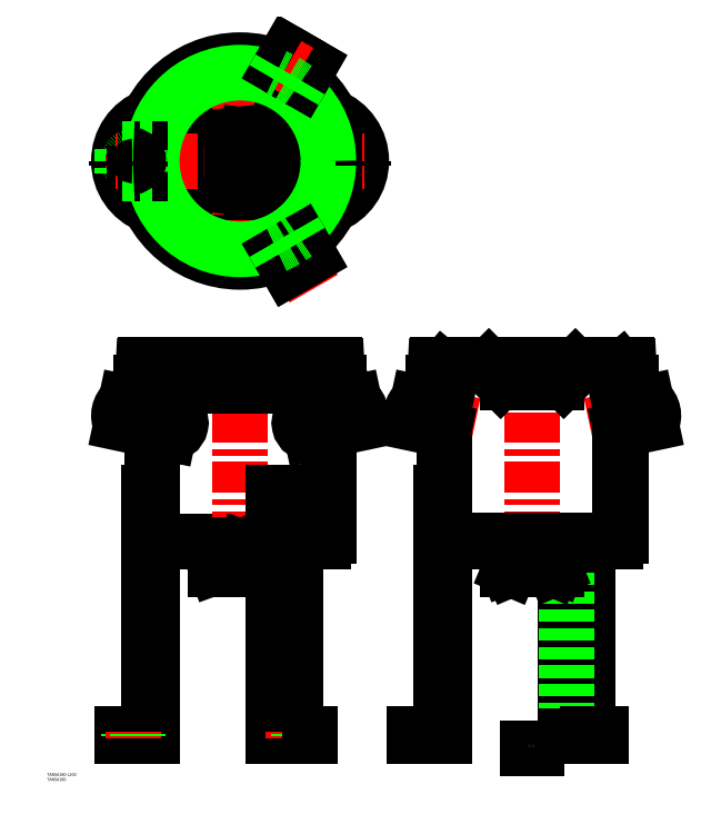
<metadata>
{"format":"dxf","ext":"dxf","renderer":"ezdxf+matplotlib","layout":"modelspace","background":"white","min_lineweight":24,"dpi":150}
</metadata>
<code>
0
SECTION
2
ENTITIES
0
LINE
8
0
10
-85
20
-390.4
30
0
11
34.09
21
-390.4
31
0
0
LINE
8
0
10
-90.7
20
-590.4
30
0
11
-90.7
21
-276
31
0
0
ARC
8
0
10
-85
20
-384.7
30
0
40
5.7
50
180
51
270
0
LINE
8
0
10
-90.7
20
-253.5
30
0
11
-90.7
21
-230.9
31
0
0
LINE
8
0
10
90.7
20
-384.7
30
0
11
90.7
21
-276
31
0
0
LINE
8
CENTER
10
-6.9e-15
20
-206.9
30
0
11
-3.17e-14
21
-420.5
31
0
0
ARC
8
0
10
85
20
-384.7
30
0
40
5.7
50
270
51
3.257e-12
0
LINE
8
0
10
90.7
20
-253.5
30
0
11
90.7
21
-230.9
31
0
0
ARC
8
0
10
-67.47
20
5.684e-13
30
0
40
49.79
50
123.2
51
236.8
0
ARC
8
0
10
-57.79
20
-1.705e-12
30
0
40
52.39
50
139.9
51
220.1
0
ARC
8
0
10
-75.49
20
5.684e-13
30
0
40
49.01
50
110.7
51
249.3
0
ARC
8
0
10
75.49
20
5.684e-13
30
0
40
49.01
50
290.7
51
69.32
0
ARC
8
0
10
57.79
20
-1.705e-12
30
0
40
52.39
50
319.9
51
40.13
0
ARC
8
0
10
67.47
20
5.684e-13
30
0
40
49.79
50
303.2
51
56.77
0
LINE
8
CENTER
10
126.1
20
-257.2
30
0
11
59.12
21
-271.4
31
0
0
ARC
8
0
10
107.5
20
-261.2
30
0
40
17.04
50
333.4
51
50.58
0
LINE
8
0
10
76.5
20
-256.5
30
0
11
77.67
21
-278.7
31
0
0
LINE
8
0
10
76.5
20
-256.5
30
0
11
81.08
21
-278
31
0
0
ARC
8
0
10
71.9
20
-268.7
30
0
40
11.07
50
108.9
51
276.5
0
LINE
8
0
10
122
20
-269.3
30
0
11
73.15
21
-279.7
31
0
0
ARC
8
0
10
121.8
20
-268.3
30
0
40
1
50
282
51
333.4
0
LINE
8
0
10
117.4
20
-247.8
30
0
11
68.31
21
-258.2
31
0
0
ARC
8
0
10
117.6
20
-248.8
30
0
40
1
50
50.58
51
102
0
LINE
8
CENTER
10
-126.1
20
-257.2
30
0
11
-59.12
21
-271.4
31
0
0
LINE
8
0
10
-117.4
20
-247.8
30
0
11
-68.31
21
-258.2
31
0
0
LINE
8
0
10
-122
20
-269.3
30
0
11
-73.15
21
-279.7
31
0
0
LINE
8
0
10
-76.5
20
-256.5
30
0
11
-81.08
21
-278
31
0
0
ARC
8
0
10
-71.9
20
-268.7
30
0
40
11.07
50
263.5
51
71.07
0
LINE
8
0
10
-76.5
20
-256.5
30
0
11
-77.67
21
-278.7
31
0
0
ARC
8
0
10
-107.5
20
-261.2
30
0
40
17.04
50
129.4
51
206.6
0
ARC
8
0
10
-121.8
20
-268.3
30
0
40
1
50
206.6
51
258
0
ARC
8
0
10
-117.6
20
-248.8
30
0
40
1
50
78
51
129.4
0
LINE
8
CENTER
10
-1
20
1.732
30
0
11
61.35
21
-106.3
31
0
0
LINE
8
0
10
57.39
20
-390.4
30
0
11
85
21
-390.4
31
0
0
LINE
8
CENTER
10
-1
20
-1.732
30
0
11
61.35
21
106.3
31
0
0
LINE
8
CENTER
10
173.9
20
-257.2
30
0
11
240.9
21
-271.4
31
0
0
LINE
8
0
10
215
20
-390.4
30
0
11
284.3
21
-390.4
31
0
0
ARC
8
0
10
215
20
-384.7
30
0
40
5.7
50
180
51
270
0
LINE
8
CENTER
10
300
20
-206.9
30
0
11
300
21
-420.5
31
0
0
LINE
8
CENTER
10
426.1
20
-257.2
30
0
11
359.1
21
-271.4
31
0
0
LINE
8
0
10
390.7
20
-384.7
30
0
11
390.7
21
-212.7
31
0
0
ARC
8
0
10
385
20
-384.7
30
0
40
5.7
50
270
51
3.257e-12
0
LINE
8
0
10
215
20
-389.7
30
0
11
284.8
21
-389.7
31
0
0
ARC
8
0
10
215
20
-384.7
30
0
40
5
50
180
51
270
0
LINE
8
0
10
210
20
-384.7
30
0
11
210
21
-212.7
31
0
0
LINE
8
0
10
390
20
-384.7
30
0
11
390
21
-212.7
31
0
0
ARC
8
0
10
385
20
-384.7
30
0
40
5
50
270
51
3.257e-12
0
LINE
8
0
10
355.5
20
-209.9
30
0
11
244.5
21
-209.9
31
0
0
LINE
8
0
10
396.6
20
-208.9
30
0
11
203.4
21
-208.9
31
0
0
LINE
8
0
10
324.9
20
-226.9
30
0
11
275.1
21
-226.9
31
0
0
LINE
8
0
10
324.9
20
-227.7
30
0
11
275.1
21
-227.7
31
0
0
LINE
8
0
10
198.5
20
-230.9
30
0
11
209.3
21
-230.9
31
0
0
LINE
8
0
10
203.4
20
-209.7
30
0
11
242.7
21
-209.7
31
0
0
ARC
8
0
10
203.4
20
-211.7
30
0
40
2.8
50
90
51
177
0
ARC
8
0
10
203.4
20
-211.7
30
0
40
2
50
90
51
177
0
ARC
8
0
10
198.5
20
-228.9
30
0
40
2
50
50.13
51
357
0
ARC
8
0
10
198.5
20
-228.9
30
0
40
1.2
50
50.13
51
357
0
LINE
8
0
10
200.6
20
-211.6
30
0
11
199.7
21
-229
31
0
0
LINE
8
0
10
199.3
20
-228
30
0
11
199.8
21
-227.4
31
0
0
LINE
8
0
10
199.8
20
-226.9
30
0
11
198.5
21
-226.9
31
0
0
LINE
8
0
10
201.4
20
-211.6
30
0
11
200.5
21
-229
31
0
0
ARC
8
0
10
251.6
20
-215.7
30
0
40
5.8
50
45
51
90
0
ARC
8
0
10
242.7
20
-210.2
30
0
40
0.5
50
0
51
90
0
ARC
8
0
10
244.5
20
-209.4
30
0
40
0.5
50
180
51
270
0
LINE
8
0
10
243.7
20
-210.7
30
0
11
251.6
21
-210.7
31
0
0
ARC
8
0
10
243.7
20
-210.2
30
0
40
0.5
50
180
51
270
0
ARC
8
0
10
275.1
20
-216.9
30
0
40
10
50
225
51
270
0
ARC
8
0
10
275.1
20
-216.9
30
0
40
10.8
50
225
51
270
0
ARC
8
0
10
251.6
20
-215.7
30
0
40
5
50
45
51
90
0
LINE
8
0
10
255.7
20
-211.6
30
0
11
268.1
21
-224
31
0
0
LINE
8
0
10
255.1
20
-212.2
30
0
11
267.5
21
-224.6
31
0
0
ARC
8
0
10
243.5
20
-209.4
30
0
40
0.5
50
6.514e-12
51
90
0
ARC
8
0
10
401.5
20
-228.9
30
0
40
2
50
183
51
129.9
0
ARC
8
0
10
401.5
20
-228.9
30
0
40
1.2
50
183
51
129.9
0
LINE
8
0
10
344.3
20
-211.6
30
0
11
331.9
21
-224
31
0
0
LINE
8
0
10
344.9
20
-212.2
30
0
11
332.5
21
-224.6
31
0
0
LINE
8
0
10
308.7
20
-208.9
30
0
11
308.7
21
-209.9
31
0
0
LINE
8
0
10
291.2
20
-208.9
30
0
11
291.2
21
-209.9
31
0
0
ARC
8
0
10
324.9
20
-216.9
30
0
40
10
50
270
51
315
0
ARC
8
0
10
324.9
20
-216.9
30
0
40
10.8
50
270
51
315
0
ARC
8
0
10
396.6
20
-211.7
30
0
40
2
50
3
51
90
0
ARC
8
0
10
396.6
20
-211.7
30
0
40
2.8
50
3
51
90
0
ARC
8
0
10
355.5
20
-209.4
30
0
40
0.5
50
270
51
0
0
ARC
8
0
10
357.3
20
-210.2
30
0
40
0.5
50
90
51
180
0
ARC
8
0
10
348.4
20
-215.7
30
0
40
5.8
50
90
51
135
0
ARC
8
0
10
356.3
20
-210.2
30
0
40
0.5
50
270
51
0
0
LINE
8
0
10
356.3
20
-210.7
30
0
11
348.4
21
-210.7
31
0
0
ARC
8
0
10
348.4
20
-215.7
30
0
40
5
50
90
51
135
0
LINE
8
0
10
399.4
20
-211.6
30
0
11
400.3
21
-229
31
0
0
LINE
8
0
10
400.7
20
-228
30
0
11
400.2
21
-227.4
31
0
0
LINE
8
0
10
401.5
20
-226.9
30
0
11
400.2
21
-226.9
31
0
0
LINE
8
0
10
398.6
20
-211.6
30
0
11
399.5
21
-229
31
0
0
LINE
8
0
10
357.3
20
-209.7
30
0
11
396.6
21
-209.7
31
0
0
ARC
8
0
10
356.5
20
-209.4
30
0
40
0.5
50
90
51
180
0
LINE
8
0
10
101.5
20
-226.9
30
0
11
-101.5
21
-226.9
31
0
0
LINE
8
0
10
-101.5
20
-230.9
30
0
11
101.5
21
-230.9
31
0
0
LINE
8
0
10
96.6
20
-208.9
30
0
11
-96.6
21
-208.9
31
0
0
ARC
8
0
10
-96.6
20
-211.7
30
0
40
2.8
50
90
51
177
0
LINE
8
0
10
-99.4
20
-211.6
30
0
11
-100.2
21
-226.9
31
0
0
ARC
8
0
10
-101.5
20
-228.9
30
0
40
2
50
90
51
270
0
ARC
8
0
10
101.5
20
-228.9
30
0
40
2
50
270
51
90
0
ARC
8
0
10
96.6
20
-211.7
30
0
40
2.8
50
3
51
90
0
LINE
8
0
10
99.4
20
-211.6
30
0
11
100.2
21
-226.9
31
0
0
LINE
8
0
10
390.7
20
-230.9
30
0
11
401.5
21
-230.9
31
0
0
ARC
8
0
10
393
20
-212.7
30
0
40
3
50
219.9
51
180
0
ARC
8
0
10
393
20
-212.7
30
0
40
2.3
50
219.9
51
180
0
ARC
8
0
10
207
20
-212.7
30
0
40
2.3
50
7e-15
51
320.1
0
ARC
8
0
10
207
20
-212.7
30
0
40
3
50
7e-15
51
320.1
0
ARC
8
0
10
-1.137e-13
20
5.684e-13
30
0
40
29
50
109.3
51
250.7
0
ARC
8
0
10
-1.137e-13
20
5.684e-13
30
0
40
46
50
103.7
51
256.3
0
CIRCLE
8
0
10
3.411e-13
20
5.684e-13
30
0
40
56
0
LINE
8
CENTER
10
-126.5
20
5.684e-13
30
0
11
126.5
21
5.684e-13
31
0
0
CIRCLE
8
0
10
3.411e-13
20
5.684e-13
30
0
40
103.5
0
CIRCLE
8
0
10
-1.137e-13
20
5.684e-13
30
0
40
100.2
0
LINE
8
CENTER
10
-1.137e-13
20
-105.5
30
0
11
-2.274e-13
21
105.5
31
0
0
ARC
8
0
10
-1.137e-13
20
5.684e-13
30
0
40
29
50
289.3
51
70.75
0
ARC
8
0
10
470.7
20
5.684e-13
30
0
40
461.9
50
173.2
51
186.8
0
ARC
8
0
10
-1.137e-13
20
5.684e-13
30
0
40
46
50
283.7
51
76.27
0
ARC
8
0
10
-470.7
20
5.684e-13
30
0
40
461.9
50
353.2
51
6.801
0
CIRCLE
8
0
10
-1.705e-13
20
-2.954e-13
30
0
40
90.7
0
LINE
8
0
10
40.55
20
-95.24
30
0
11
49.52
21
-110.8
31
0
0
CIRCLE
8
0
10
54.85
20
-95
30
0
40
5
0
LINE
8
0
10
49.52
20
-110.8
30
0
11
71.18
21
-98.28
31
0
0
LINE
8
CENTER
10
48.79
20
-98.5
30
0
11
60.91
21
-91.5
31
0
0
LINE
8
0
10
62.2
20
-82.74
30
0
11
71.18
21
-98.28
31
0
0
LINE
8
0
10
62.2
20
-82.74
30
0
11
55.74
21
-71.55
31
0
0
ARC
8
0
10
-22.55
20
39.06
30
0
40
138.8
50
294.8
51
305.2
0
LINE
8
0
10
40.55
20
-95.24
30
0
11
34.09
21
-84.05
31
0
0
LINE
8
0
10
71.18
20
98.28
30
0
11
49.52
21
110.8
31
0
0
LINE
8
0
10
40.55
20
95.24
30
0
11
49.52
21
110.8
31
0
0
LINE
8
0
10
62.2
20
82.74
30
0
11
71.18
21
98.28
31
0
0
CIRCLE
8
0
10
54.85
20
95
30
0
40
5
0
LINE
8
CENTER
10
60.91
20
91.5
30
0
11
48.79
21
98.5
31
0
0
LINE
8
0
10
62.2
20
82.74
30
0
11
55.74
21
71.55
31
0
0
ARC
8
0
10
-22.55
20
-39.06
30
0
40
138.8
50
54.83
51
65.17
0
LINE
8
0
10
40.55
20
95.24
30
0
11
34.09
21
84.05
31
0
0
LINE
8
0
10
-120.7
20
12.5
30
0
11
-120.7
21
-12.5
31
0
0
LINE
8
0
10
-102.8
20
12.5
30
0
11
-108.7
21
12.5
31
0
0
ARC
8
0
10
-109.7
20
1.641e-12
30
0
40
5
50
92.75
51
267.2
0
LINE
8
CENTER
10
-109.7
20
7
30
0
11
-109.7
21
-7
31
0
0
LINE
8
0
10
-102.8
20
-12.5
30
0
11
-108.7
21
-12.5
31
0
0
LINE
8
0
10
-102.8
20
-12.5
30
0
11
-89.83
21
-12.5
31
0
0
ARC
8
0
10
45.1
20
1.595e-12
30
0
40
138.8
50
174.8
51
185.2
0
LINE
8
0
10
-102.8
20
12.5
30
0
11
-89.83
21
12.5
31
0
0
LINE
8
0
10
-108.7
20
-12.5
30
0
11
-120.7
21
-12.5
31
0
0
LINE
8
0
10
-108.7
20
12.5
30
0
11
-120.7
21
12.5
31
0
0
LINE
8
0
10
-93.7
20
-340.4
30
0
11
-93.7
21
-587.4
31
0
0
LINE
8
0
10
-120.7
20
-590.4
30
0
11
-90.7
21
-590.4
31
0
0
LINE
8
0
10
-120.7
20
-587.4
30
0
11
-93.7
21
-587.4
31
0
0
LINE
8
0
10
-120.7
20
-587.4
30
0
11
-120.7
21
-590.4
31
0
0
LINE
8
0
10
-114.7
20
-587.4
30
0
11
-114.7
21
-590.4
31
0
0
LINE
8
CENTER
10
-109.7
20
-585.4
30
0
11
-109.7
21
-592.4
31
0
0
LINE
8
0
10
-104.7
20
-587.4
30
0
11
-104.7
21
-590.4
31
0
0
LINE
8
0
10
-93.7
20
-340.4
30
0
11
-90.7
21
-340.4
31
0
0
LINE
8
0
10
55.74
20
-590.4
30
0
11
55.74
21
-340.4
31
0
0
LINE
8
0
10
57.39
20
-587.4
30
0
11
57.39
21
-340.4
31
0
0
LINE
8
0
10
35.74
20
-587.4
30
0
11
35.74
21
-340.4
31
0
0
LINE
8
0
10
34.09
20
-590.4
30
0
11
34.09
21
-340.4
31
0
0
LINE
8
0
10
35.74
20
-587.4
30
0
11
71.18
21
-587.4
31
0
0
LINE
8
0
10
34.09
20
-590.4
30
0
11
71.18
21
-590.4
31
0
0
LINE
8
0
10
49.85
20
-590.4
30
0
11
49.85
21
-587.4
31
0
0
LINE
8
0
10
49.52
20
-590.4
30
0
11
49.52
21
-587.4
31
0
0
LINE
8
CENTER
10
54.85
20
-585.4
30
0
11
54.85
21
-592.4
31
0
0
LINE
8
0
10
59.85
20
-590.4
30
0
11
59.85
21
-587.4
31
0
0
LINE
8
0
10
71.18
20
-590.4
30
0
11
71.18
21
-587.4
31
0
0
LINE
8
0
10
57.39
20
-340.4
30
0
11
34.09
21
-340.4
31
0
0
LINE
8
0
10
209.3
20
-590.4
30
0
11
209.3
21
-212.7
31
0
0
LINE
8
0
10
206.3
20
-340.4
30
0
11
206.3
21
-587.4
31
0
0
LINE
8
0
10
179.3
20
-587.4
30
0
11
206.3
21
-587.4
31
0
0
LINE
8
0
10
179.3
20
-590.4
30
0
11
209.3
21
-590.4
31
0
0
LINE
8
0
10
179.3
20
-587.4
30
0
11
179.3
21
-590.4
31
0
0
LINE
8
CENTER
10
190.3
20
-585.4
30
0
11
190.3
21
-592.4
31
0
0
LINE
8
0
10
185.3
20
-587.4
30
0
11
185.3
21
-590.4
31
0
0
LINE
8
0
10
195.3
20
-587.4
30
0
11
195.3
21
-590.4
31
0
0
LINE
8
0
10
206.3
20
-340.4
30
0
11
209.3
21
-340.4
31
0
0
LINE
8
0
10
334.1
20
-590.4
30
0
11
334.1
21
-390.4
31
0
0
LINE
8
0
10
355.7
20
-590.4
30
0
11
355.7
21
-390.4
31
0
0
LINE
8
0
10
357.4
20
-587.4
30
0
11
357.4
21
-390.4
31
0
0
LINE
8
0
10
335.7
20
-587.4
30
0
11
335.7
21
-390.4
31
0
0
LINE
8
0
10
349.5
20
-590.4
30
0
11
349.5
21
-587.4
31
0
0
LINE
8
CENTER
10
354.8
20
-585.4
30
0
11
354.8
21
-592.4
31
0
0
LINE
8
0
10
349.8
20
-590.4
30
0
11
349.8
21
-587.4
31
0
0
LINE
8
0
10
359.8
20
-590.4
30
0
11
359.8
21
-587.4
31
0
0
LINE
8
0
10
334.1
20
-590.4
30
0
11
371.2
21
-590.4
31
0
0
LINE
8
0
10
335.7
20
-587.4
30
0
11
357.4
21
-587.4
31
0
0
LINE
8
0
10
371.2
20
-590.4
30
0
11
371.2
21
-587.4
31
0
0
LINE
8
0
10
357.4
20
-587.4
30
0
11
371.2
21
-587.4
31
0
0
ARC
8
0
10
182.4
20
-248.8
30
0
40
1
50
78
51
129.4
0
ARC
8
0
10
143.7
20
-278.9
30
0
40
50
50
22.1
51
37.88
0
ARC
8
0
10
192.5
20
-261.2
30
0
40
17.04
50
129.4
51
206.6
0
ARC
8
0
10
192.5
20
-261.2
30
0
40
16.34
50
129.4
51
206.6
0
ARC
8
0
10
155.1
20
-225.1
30
0
40
49.3
50
298.1
51
313.9
0
ARC
8
0
10
155.1
20
-225.1
30
0
40
50
50
298.1
51
313.9
0
ARC
8
0
10
178.2
20
-268.3
30
0
40
1
50
206.6
51
258
0
ARC
8
0
10
178.2
20
-268.3
30
0
40
0.3
50
206.6
51
298.1
0
ARC
8
0
10
143.7
20
-278.9
30
0
40
49.3
50
22.1
51
37.88
0
ARC
8
0
10
182.4
20
-248.8
30
0
40
0.3
50
37.88
51
129.4
0
ARC
8
0
10
189.1
20
-260.4
30
0
40
0.3
50
313.9
51
22.1
0
ARC
8
0
10
189.1
20
-260.4
30
0
40
1
50
313.9
51
22.1
0
LINE
8
0
10
178
20
-269.3
30
0
11
209.3
21
-276
31
0
0
LINE
8
0
10
182.6
20
-247.8
30
0
11
209.3
21
-253.5
31
0
0
ARC
8
0
10
417.6
20
-248.8
30
0
40
1
50
50.58
51
102
0
ARC
8
0
10
456.3
20
-278.9
30
0
40
50
50
142.1
51
157.9
0
ARC
8
0
10
407.5
20
-261.2
30
0
40
17.04
50
333.4
51
50.58
0
ARC
8
0
10
407.5
20
-261.2
30
0
40
16.34
50
333.4
51
50.58
0
ARC
8
0
10
444.9
20
-225.1
30
0
40
49.3
50
226.1
51
241.9
0
ARC
8
0
10
444.9
20
-225.1
30
0
40
50
50
226.1
51
241.9
0
ARC
8
0
10
421.8
20
-268.3
30
0
40
1
50
282
51
333.4
0
ARC
8
0
10
421.8
20
-268.3
30
0
40
0.3
50
241.9
51
333.4
0
ARC
8
0
10
456.3
20
-278.9
30
0
40
49.3
50
142.1
51
157.9
0
ARC
8
0
10
417.6
20
-248.8
30
0
40
0.3
50
50.58
51
142.1
0
ARC
8
0
10
410.9
20
-260.4
30
0
40
0.3
50
157.9
51
226.1
0
ARC
8
0
10
410.9
20
-260.4
30
0
40
1
50
157.9
51
226.1
0
LINE
8
0
10
422
20
-269.3
30
0
11
390.7
21
-276
31
0
0
LINE
8
0
10
417.4
20
-247.8
30
0
11
390.7
21
-253.5
31
0
0
LINE
8
CENTER
10
125.5
20
5.684e-13
30
0
11
127.5
21
5.684e-13
31
0
0
LINE
8
CENTER
10
-127.5
20
5.684e-13
30
0
11
-125.5
21
5.684e-13
31
0
0
POLYLINE
8
0
66
     1
10
0
20
0
30
0
70
     8
0
VERTEX
8
0
10
126.5
20
5.684e-13
30
0
70
    32
0
VERTEX
8
0
10
126.5
20
-5
30
0
70
    32
0
SEQEND
8
0
0
TEXT
8
0
10
125.6
20
-9.052
30
0
40
3
1
A
0
POLYLINE
8
0
66
     1
10
0
20
0
30
0
70
     8
0
VERTEX
8
0
10
-126.5
20
5.684e-13
30
0
70
    32
0
VERTEX
8
0
10
-126.5
20
-5
30
0
70
    32
0
SEQEND
8
0
0
TEXT
8
0
10
-127.4
20
-9.052
30
0
40
3
1
A
0
INSERT
8
0
2
*U2
10
0
20
0
30
0
0
TEXT
8
0
10
-198.3
20
-631
30
0
40
3
1
TANSA180-L200
0
TEXT
8
0
10
-198.3
20
-636
30
0
40
3
1
TANSA180
0
ARC
8
0
10
-109.7
20
1.641e-12
30
0
40
5
50
267.2
51
92.75
0
LINE
8
0
10
390.7
20
-214.6
30
0
11
391.2
21
-214.2
31
0
0
LINE
8
0
10
209.3
20
-214.6
30
0
11
208.8
21
-214.2
31
0
0
LINE
8
0
10
325.2
20
-418.5
30
0
11
274.7
21
-418.5
31
0
0
LINE
8
0
10
288.5
20
-418.5
30
0
11
288.5
21
-393.4
31
0
0
LINE
8
0
10
287.3
20
-410.8
30
0
11
287.3
21
-393.4
31
0
0
LINE
8
0
10
286.3
20
-412.2
30
0
11
275.1
21
-416.3
31
0
0
LINE
8
CENTER
10
278.3
20
-420.5
30
0
11
278.3
21
-415.3
31
0
0
LINE
8
0
10
279.1
20
-417.9
30
0
11
279.2
21
-418.2
31
0
0
ARC
8
0
10
276.8
20
-417.9
30
0
40
0.5882
50
270
51
337
0
LINE
8
0
10
277.5
20
-417.9
30
0
11
277.4
21
-418.2
31
0
0
ARC
8
0
10
278.3
20
-418.2
30
0
40
0.8824
50
23
51
157
0
ARC
8
0
10
275.3
20
-416.8
30
0
40
0.5882
50
110
51
180
0
LINE
8
0
10
274.7
20
-418.5
30
0
11
274.7
21
-416.8
31
0
0
ARC
8
0
10
279.8
20
-417.9
30
0
40
0.5882
50
203
51
270
0
ARC
8
0
10
285.8
20
-410.8
30
0
40
1.47
50
290
51
0
0
ARC
8
0
10
284.8
20
-393.4
30
0
40
3.7
50
0
51
90
0
LINE
8
0
10
312.7
20
-410.8
30
0
11
312.7
21
-393.4
31
0
0
LINE
8
0
10
312.7
20
-410.8
30
0
11
312.7
21
-393.4
31
0
0
LINE
8
0
10
311.5
20
-418.5
30
0
11
311.5
21
-393.4
31
0
0
LINE
8
0
10
324.9
20
-416.3
30
0
11
313.7
21
-412.2
31
0
0
ARC
8
0
10
314.2
20
-410.8
30
0
40
1.47
50
180
51
250
0
LINE
8
CENTER
10
321.7
20
-420.5
30
0
11
321.7
21
-415.3
31
0
0
ARC
8
0
10
321.7
20
-418.2
30
0
40
0.8824
50
21.64
51
158.4
0
ARC
8
0
10
323.2
20
-417.9
30
0
40
0.5882
50
203
51
270
0
LINE
8
0
10
320.9
20
-417.9
30
0
11
320.8
21
-418.2
31
0
0
LINE
8
0
10
322.5
20
-417.9
30
0
11
322.6
21
-418.2
31
0
0
ARC
8
0
10
320.2
20
-417.9
30
0
40
0.5882
50
270
51
337
0
ARC
8
0
10
324.7
20
-416.8
30
0
40
0.5882
50
0
51
70
0
LINE
8
0
10
325.2
20
-418.5
30
0
11
325.2
21
-416.8
31
0
0
ARC
8
0
10
315.2
20
-393.4
30
0
40
3.7
50
90
51
180
0
LINE
8
0
10
315.2
20
-389.7
30
0
11
385
21
-389.7
31
0
0
ARC
8
0
10
284.3
20
-393.4
30
0
40
3
50
360
51
90
0
ARC
8
0
10
315.7
20
-393.4
30
0
40
3
50
90
51
180
0
LINE
8
0
10
315.7
20
-390.4
30
0
11
385
21
-390.4
31
0
0
LINE
8
0
10
25.25
20
-418.5
30
0
11
-25.25
21
-418.5
31
0
0
LINE
8
0
10
24.86
20
-416.3
30
0
11
13.67
21
-412.2
31
0
0
LINE
8
0
10
25.25
20
-418.5
30
0
11
25.25
21
-416.8
31
0
0
ARC
8
0
10
24.66
20
-416.8
30
0
40
0.5882
50
0
51
70
0
LINE
8
0
10
12.7
20
-410.8
30
0
11
12.7
21
-393.4
31
0
0
LINE
8
0
10
12.7
20
-410.8
30
0
11
12.7
21
-393.4
31
0
0
ARC
8
0
10
14.17
20
-410.8
30
0
40
1.47
50
180
51
250
0
ARC
8
0
10
15.7
20
-393.4
30
0
40
3
50
90
51
180
0
LINE
8
0
10
-13.67
20
-412.2
30
0
11
-24.86
21
-416.3
31
0
0
LINE
8
0
10
-25.25
20
-418.5
30
0
11
-25.25
21
-416.8
31
0
0
ARC
8
0
10
-24.66
20
-416.8
30
0
40
0.5882
50
110
51
180
0
LINE
8
0
10
-12.7
20
-410.8
30
0
11
-12.7
21
-393.4
31
0
0
ARC
8
0
10
-14.17
20
-410.8
30
0
40
1.47
50
290
51
0
0
ARC
8
0
10
-15.7
20
-393.4
30
0
40
3
50
360
51
90
0
ENDSEC
0
EOF

</code>
